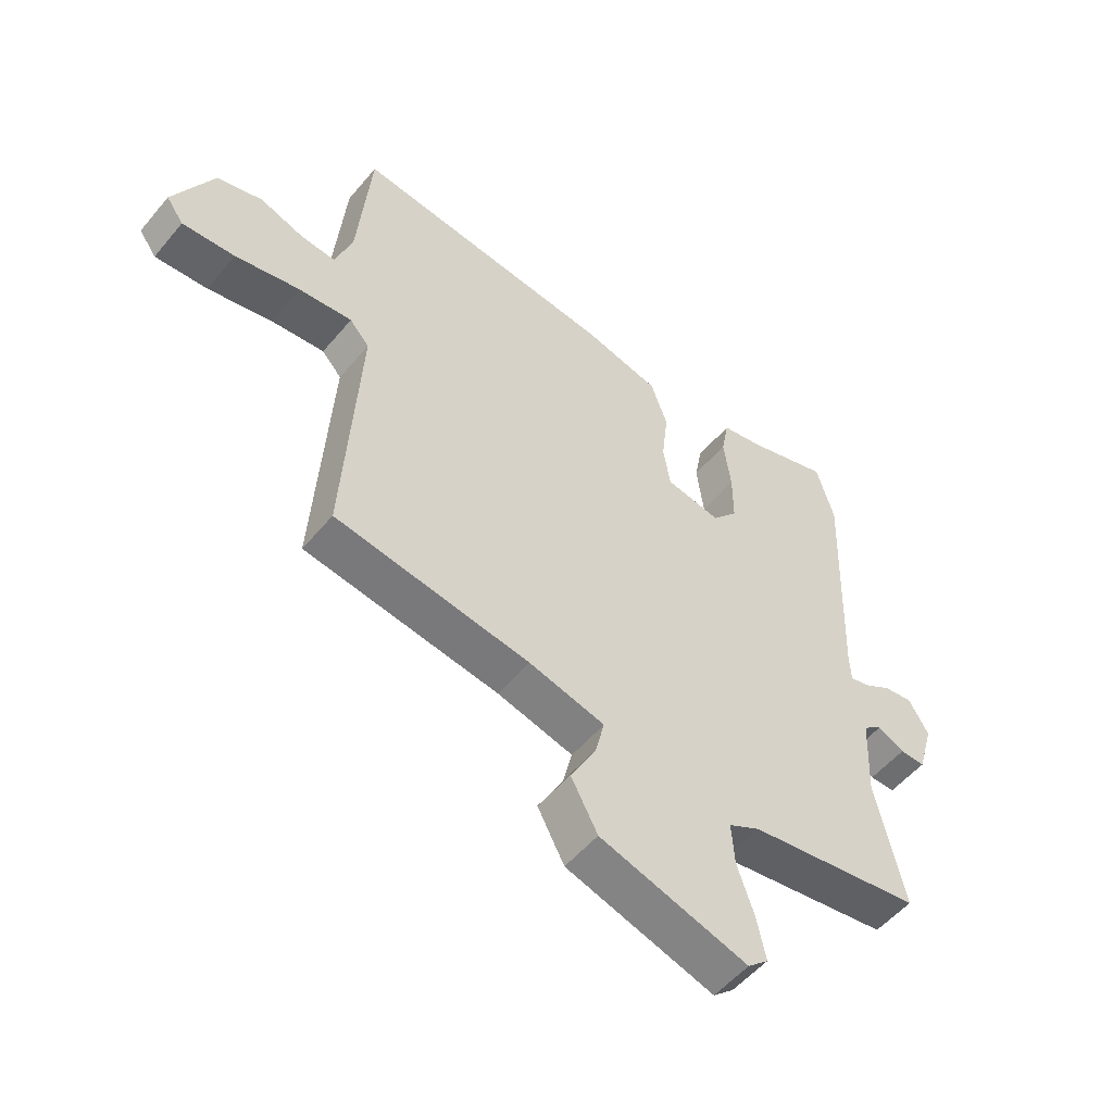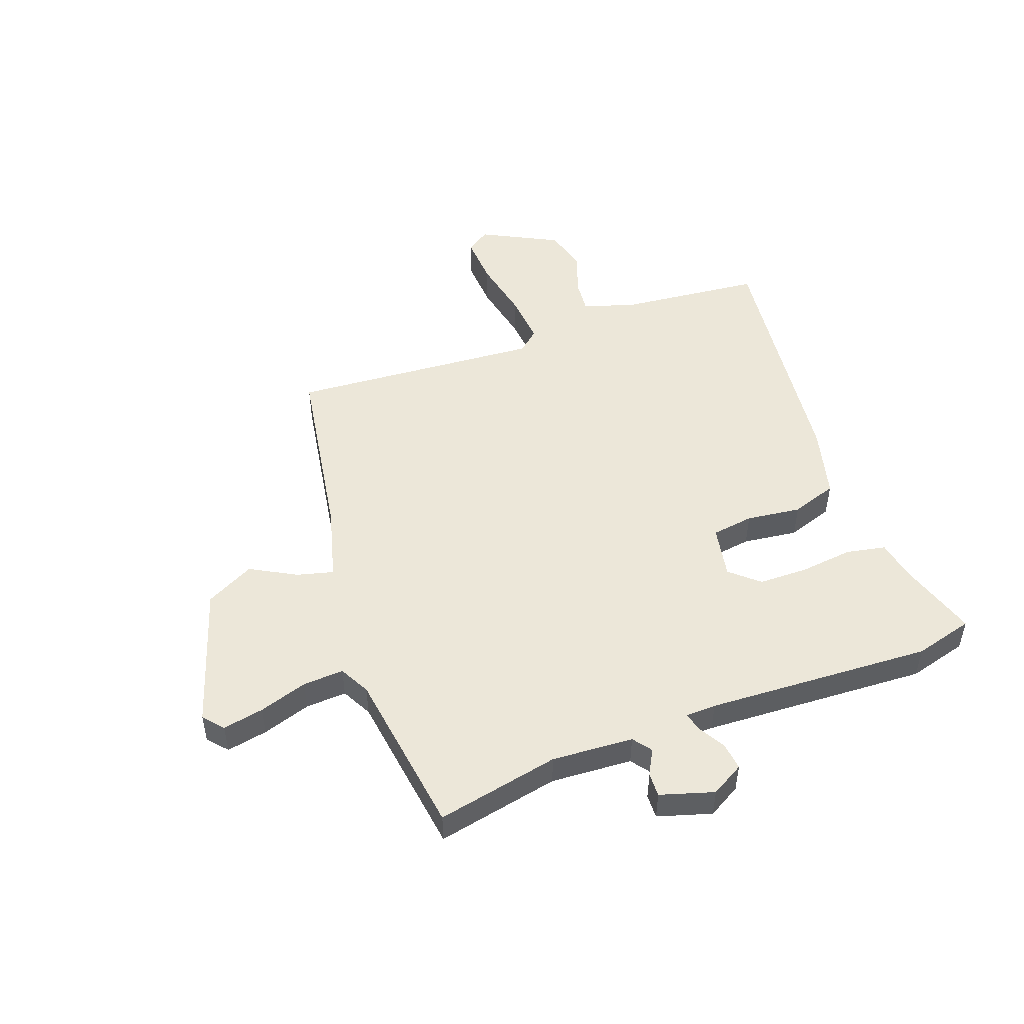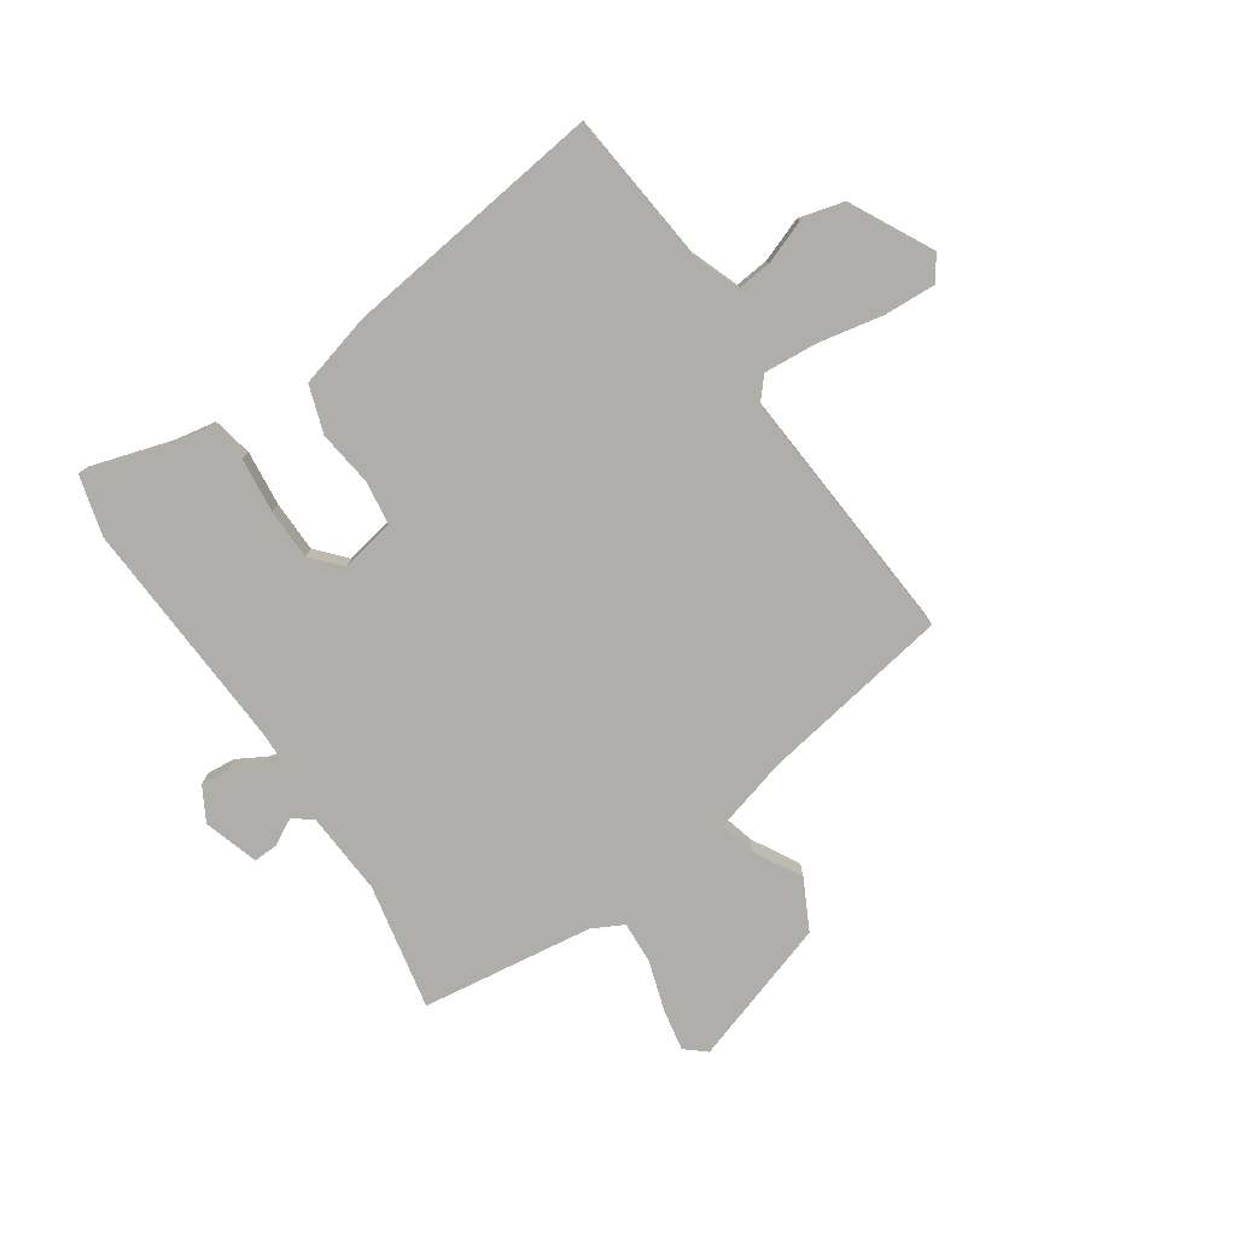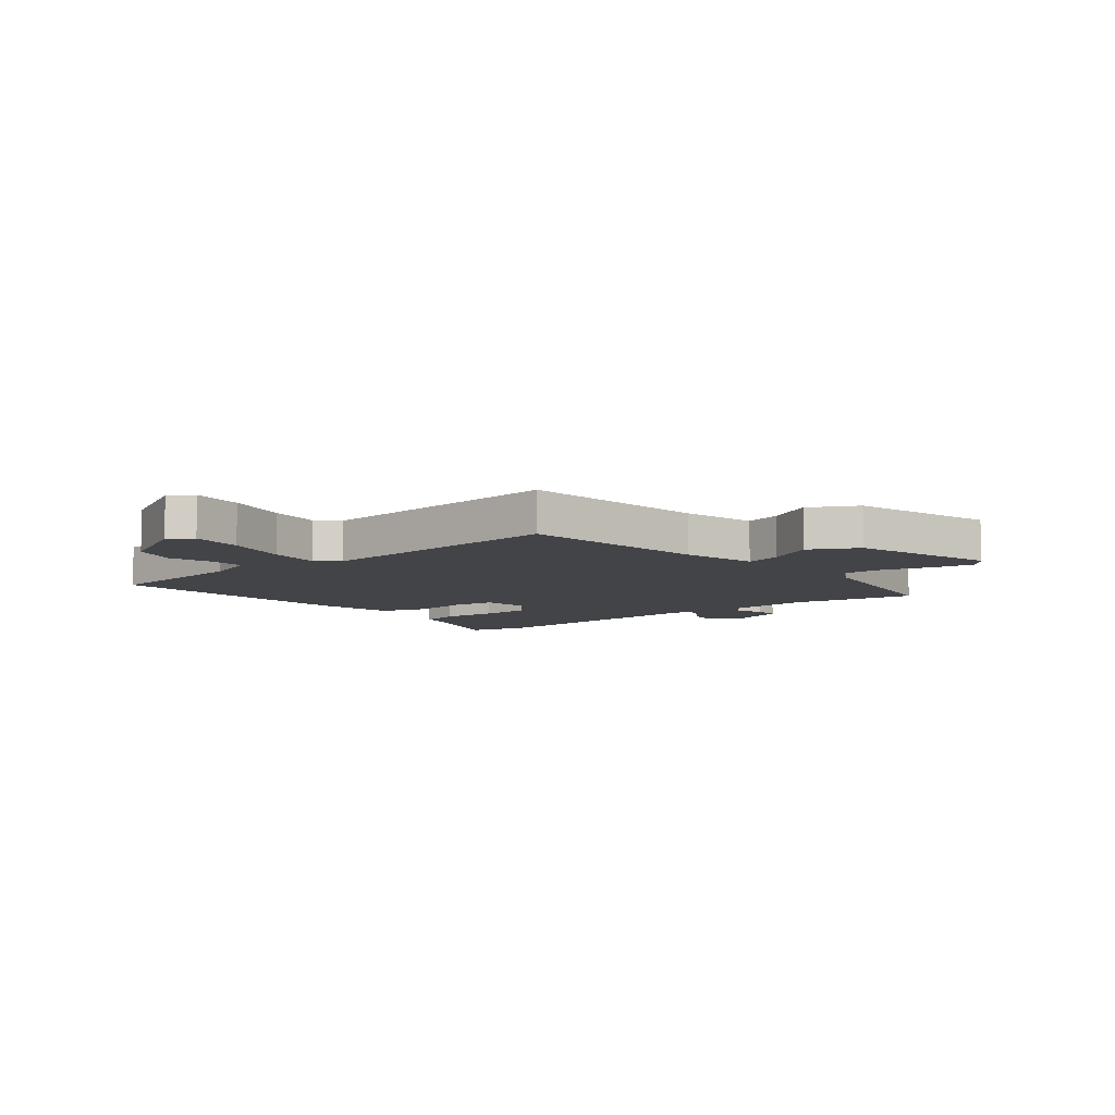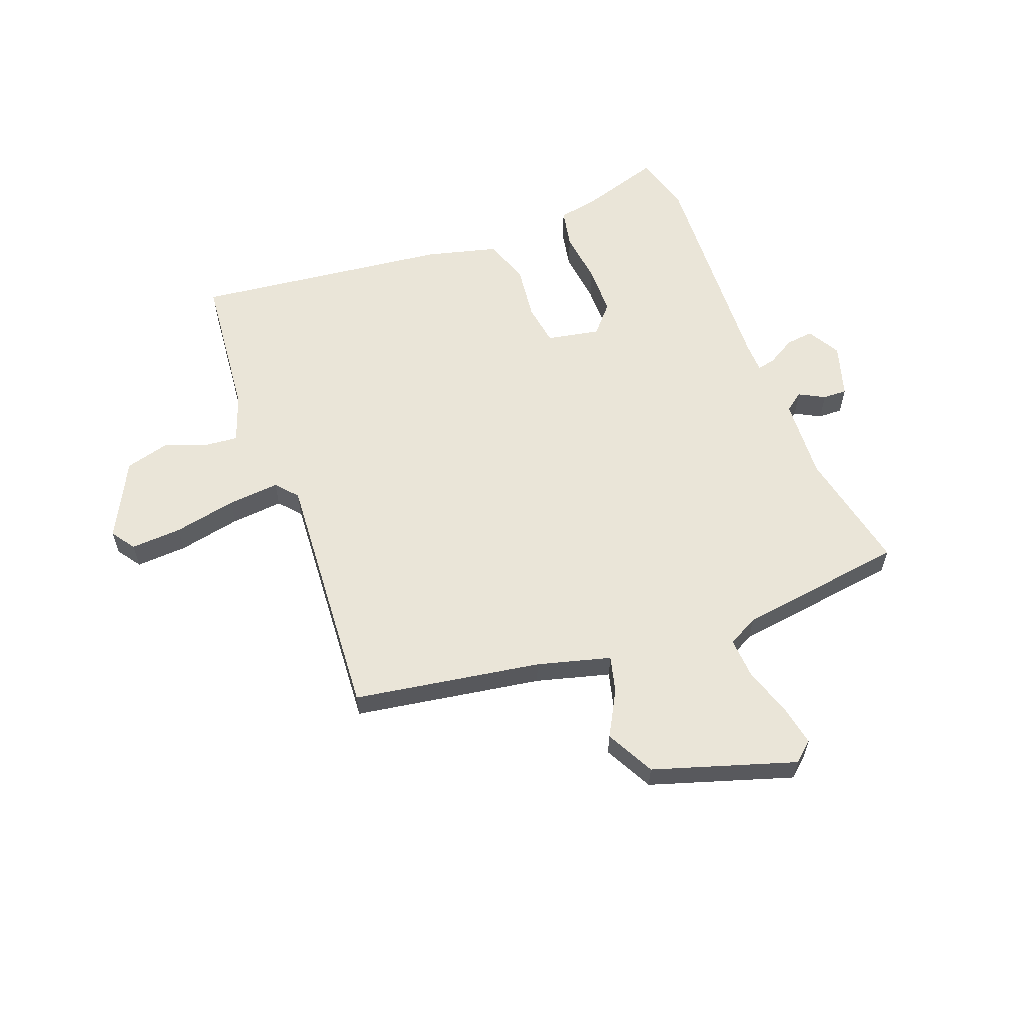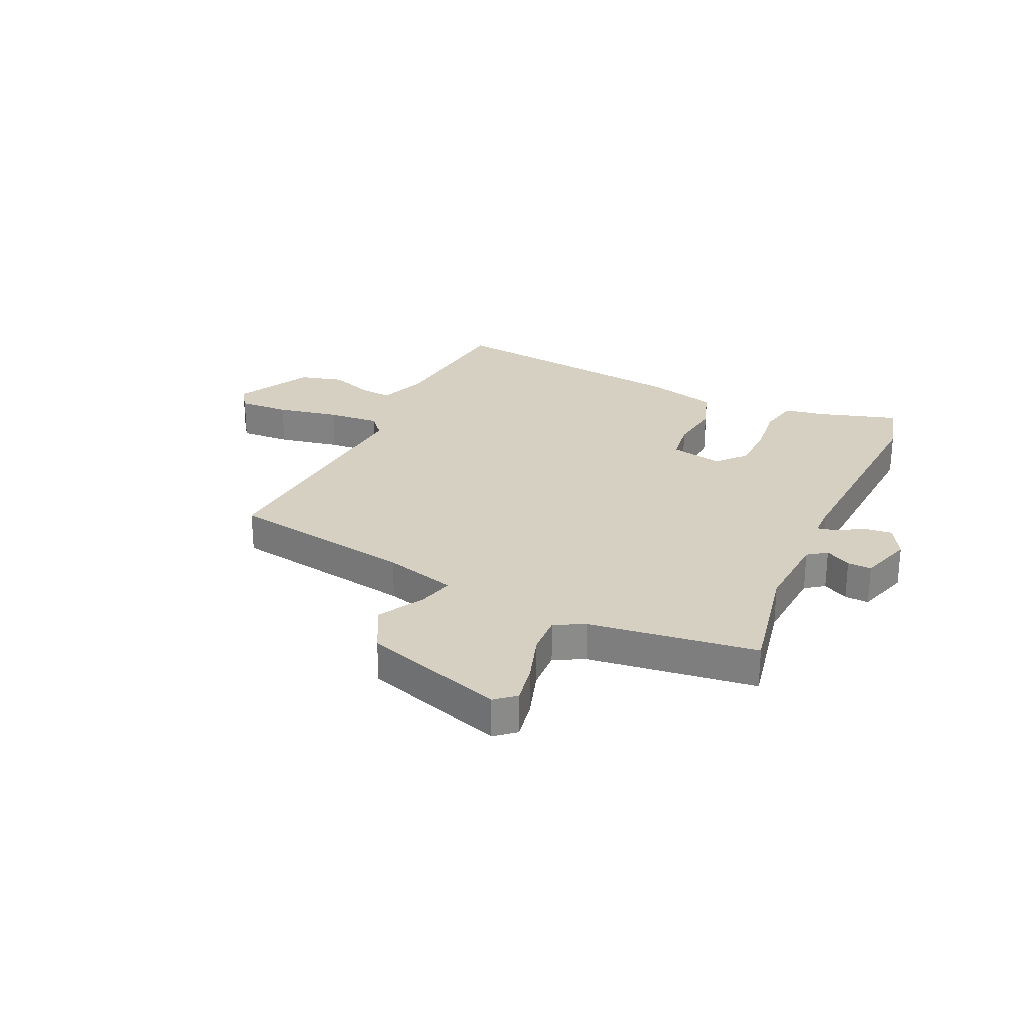
<metadata>
{"format":"obj","ext":"obj","renderer":"f3d","projection":"perspective","resolution":1024,"background":"white","views":[{"elev":-53.4,"azim":141.2,"up":"+Z"},{"elev":49.6,"azim":-109.5,"up":"+Y"},{"elev":-77.8,"azim":35.0,"up":"+Y"},{"elev":-8.2,"azim":129.1,"up":"+Y"},{"elev":59.4,"azim":159.8,"up":"+Y"},{"elev":26.5,"azim":-154.2,"up":"+Y"}]}
</metadata>
<code>
v -0.558 0.07 -0.486
v -0.51 0.07 -0.267
v -0.517 0.07 -0.121
v -0.55 0.07 -0.096
v -0.596 0.07 -0.12
v -0.639 0.07 -0.121
v -0.667 0.07 -0.025
v -0.633 0.07 0.033
v -0.584 0.07 0.027
v -0.535 0.07 -0.002
v -0.502 0.07 -0.01
v -0.5 0.07 0.044
v -0.515 0.07 0.448
v -0.485 0.07 0.553
v -0.342 0.07 0.507
v -0.271 0.07 0.493
v -0.258 0.07 0.423
v -0.27 0.07 0.328
v -0.27 0.07 0.239
v -0.226 0.07 0.188
v -0.131 0.07 0.205
v -0.119 0.07 0.28
v -0.13 0.07 0.378
v -0.101 0.07 0.46
v 0.028 0.07 0.492
v 0.484 0.07 0.542
v 0.507 0.07 0.279
v 0.537 0.07 0.193
v 0.596 0.07 0.198
v 0.673 0.07 0.225
v 0.751 0.07 0.203
v 0.82 0.07 0.065
v 0.79 0.07 0.023
v 0.699 0.07 0.029
v 0.588 0.07 0.053
v 0.495 0.07 0.062
v 0.461 0.07 0.024
v 0.487 0.07 -0.427
v 0.152 0.07 -0.478
v 0.021 0.07 -0.512
v 0.037 0.07 -0.577
v 0.081 0.07 -0.659
v 0.035 0.07 -0.745
v -0.219 0.07 -0.823
v -0.254 0.07 -0.792
v -0.239 0.07 -0.719
v -0.21 0.07 -0.633
v -0.205 0.07 -0.56
v -0.259 0.07 -0.531
v -0.558 0 -0.486
v -0.51 0 -0.267
v -0.517 0 -0.121
v -0.55 0 -0.096
v -0.596 0 -0.12
v -0.639 0 -0.121
v -0.667 0 -0.025
v -0.633 0 0.033
v -0.584 0 0.027
v -0.535 0 -0.002
v -0.502 0 -0.01
v -0.5 0 0.044
v -0.515 0 0.448
v -0.485 0 0.553
v -0.342 0 0.507
v -0.271 0 0.493
v -0.258 0 0.423
v -0.27 0 0.328
v -0.27 0 0.239
v -0.226 0 0.188
v -0.131 0 0.205
v -0.119 0 0.28
v -0.13 0 0.378
v -0.101 0 0.46
v 0.028 0 0.492
v 0.484 0 0.542
v 0.507 0 0.279
v 0.537 0 0.193
v 0.596 0 0.198
v 0.673 0 0.225
v 0.751 0 0.203
v 0.82 0 0.065
v 0.79 0 0.023
v 0.699 0 0.029
v 0.588 0 0.053
v 0.495 0 0.062
v 0.461 0 0.024
v 0.487 0 -0.427
v 0.152 0 -0.478
v 0.021 0 -0.512
v 0.037 0 -0.577
v 0.081 0 -0.659
v 0.035 0 -0.745
v -0.219 0 -0.823
v -0.254 0 -0.792
v -0.239 0 -0.719
v -0.21 0 -0.633
v -0.205 0 -0.56
v -0.259 0 -0.531
f 45 46 47
f 44 45 47
f 43 44 47
f 42 43 47
f 41 42 47
f 40 41 47 48
f 39 40 48 49
f 49 1 2
f 39 49 2
f 38 39 2
f 37 38 2
f 33 34 35
f 32 33 35
f 31 32 35
f 30 31 35
f 29 30 35
f 28 29 35 36
f 37 2 3
f 36 37 3
f 28 36 3
f 27 28 3
f 25 26 27
f 24 25 27
f 23 24 27
f 22 23 27
f 15 16 17 18
f 15 18 19
f 14 15 19
f 13 14 19
f 12 13 19
f 11 12 19 20
f 8 9 10
f 7 8 10
f 6 7 10
f 5 6 10
f 4 5 10
f 4 10 11
f 11 20 21
f 4 11 21
f 3 4 21
f 21 22 27
f 3 21 27
f 96 95 94
f 96 94 93
f 96 93 92
f 96 92 91
f 96 91 90
f 97 96 90 89
f 98 97 89 88
f 51 50 98
f 51 98 88
f 51 88 87
f 51 87 86
f 84 83 82
f 84 82 81
f 84 81 80
f 84 80 79
f 84 79 78
f 85 84 78 77
f 52 51 86
f 52 86 85
f 52 85 77
f 52 77 76
f 76 75 74
f 76 74 73
f 76 73 72
f 76 72 71
f 67 66 65 64
f 68 67 64
f 68 64 63
f 68 63 62
f 68 62 61
f 69 68 61 60
f 59 58 57
f 59 57 56
f 59 56 55
f 59 55 54
f 59 54 53
f 60 59 53
f 70 69 60
f 70 60 53
f 70 53 52
f 76 71 70
f 76 70 52
f 1 50 51 2
f 2 51 52 3
f 3 52 53 4
f 4 53 54 5
f 5 54 55 6
f 6 55 56 7
f 7 56 57 8
f 8 57 58 9
f 9 58 59 10
f 10 59 60 11
f 11 60 61 12
f 12 61 62 13
f 13 62 63 14
f 14 63 64 15
f 15 64 65 16
f 16 65 66 17
f 17 66 67 18
f 18 67 68 19
f 19 68 69 20
f 20 69 70 21
f 21 70 71 22
f 22 71 72 23
f 23 72 73 24
f 24 73 74 25
f 25 74 75 26
f 26 75 76 27
f 27 76 77 28
f 28 77 78 29
f 29 78 79 30
f 30 79 80 31
f 31 80 81 32
f 32 81 82 33
f 33 82 83 34
f 34 83 84 35
f 35 84 85 36
f 36 85 86 37
f 37 86 87 38
f 38 87 88 39
f 39 88 89 40
f 40 89 90 41
f 41 90 91 42
f 42 91 92 43
f 43 92 93 44
f 44 93 94 45
f 45 94 95 46
f 46 95 96 47
f 47 96 97 48
f 48 97 98 49
f 49 98 50 1

</code>
